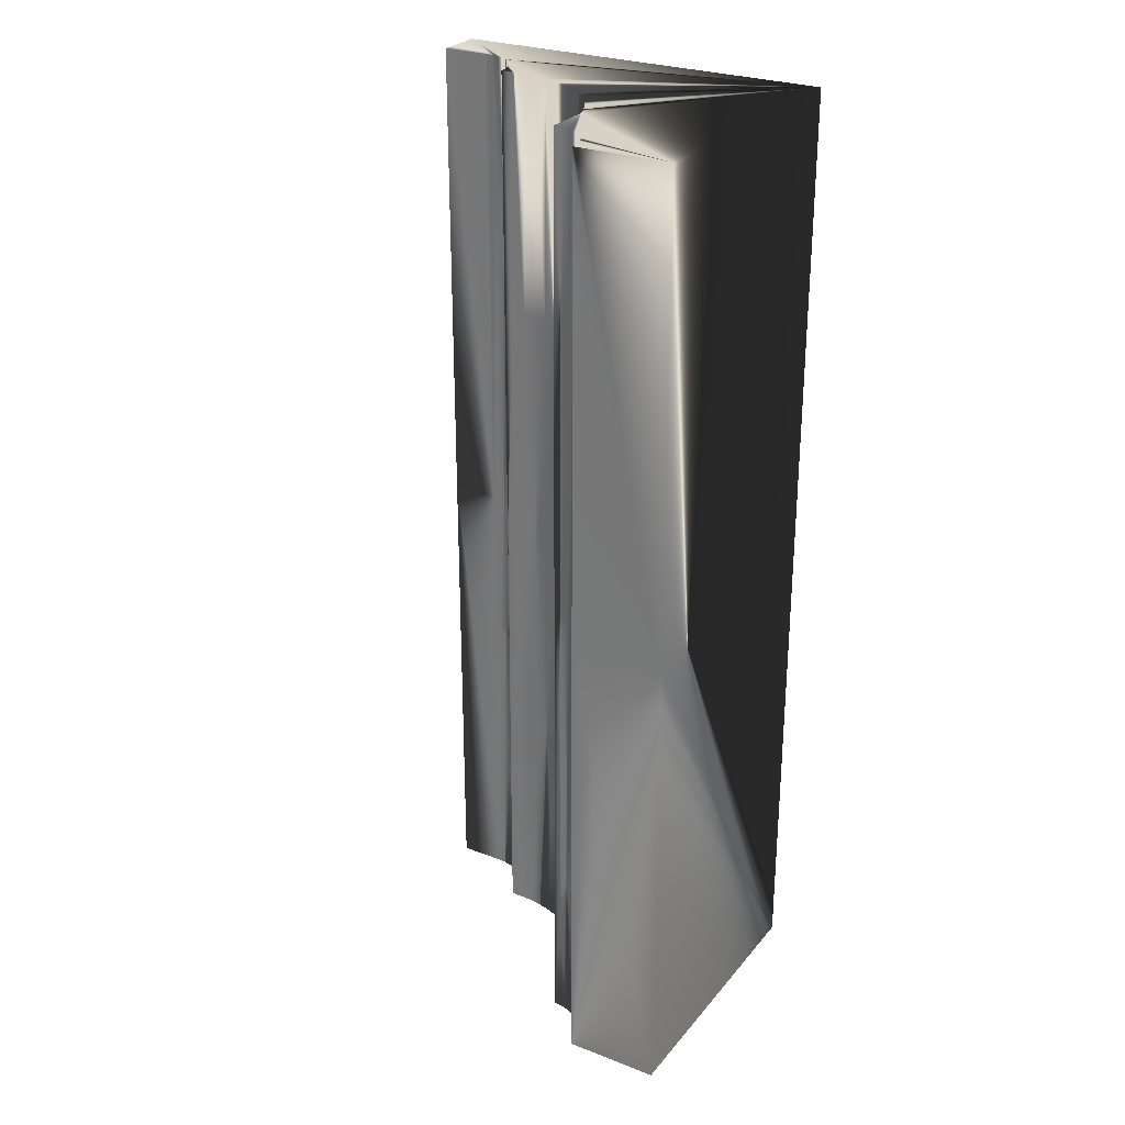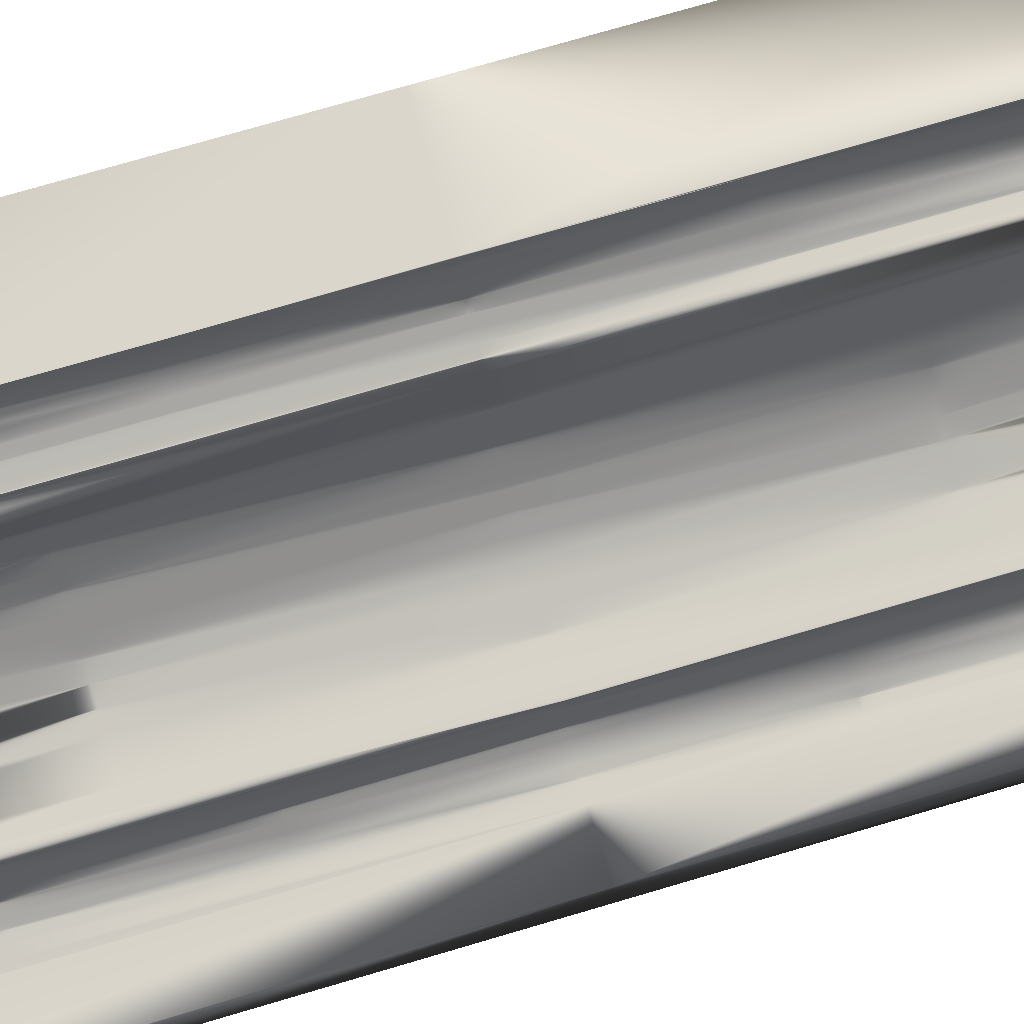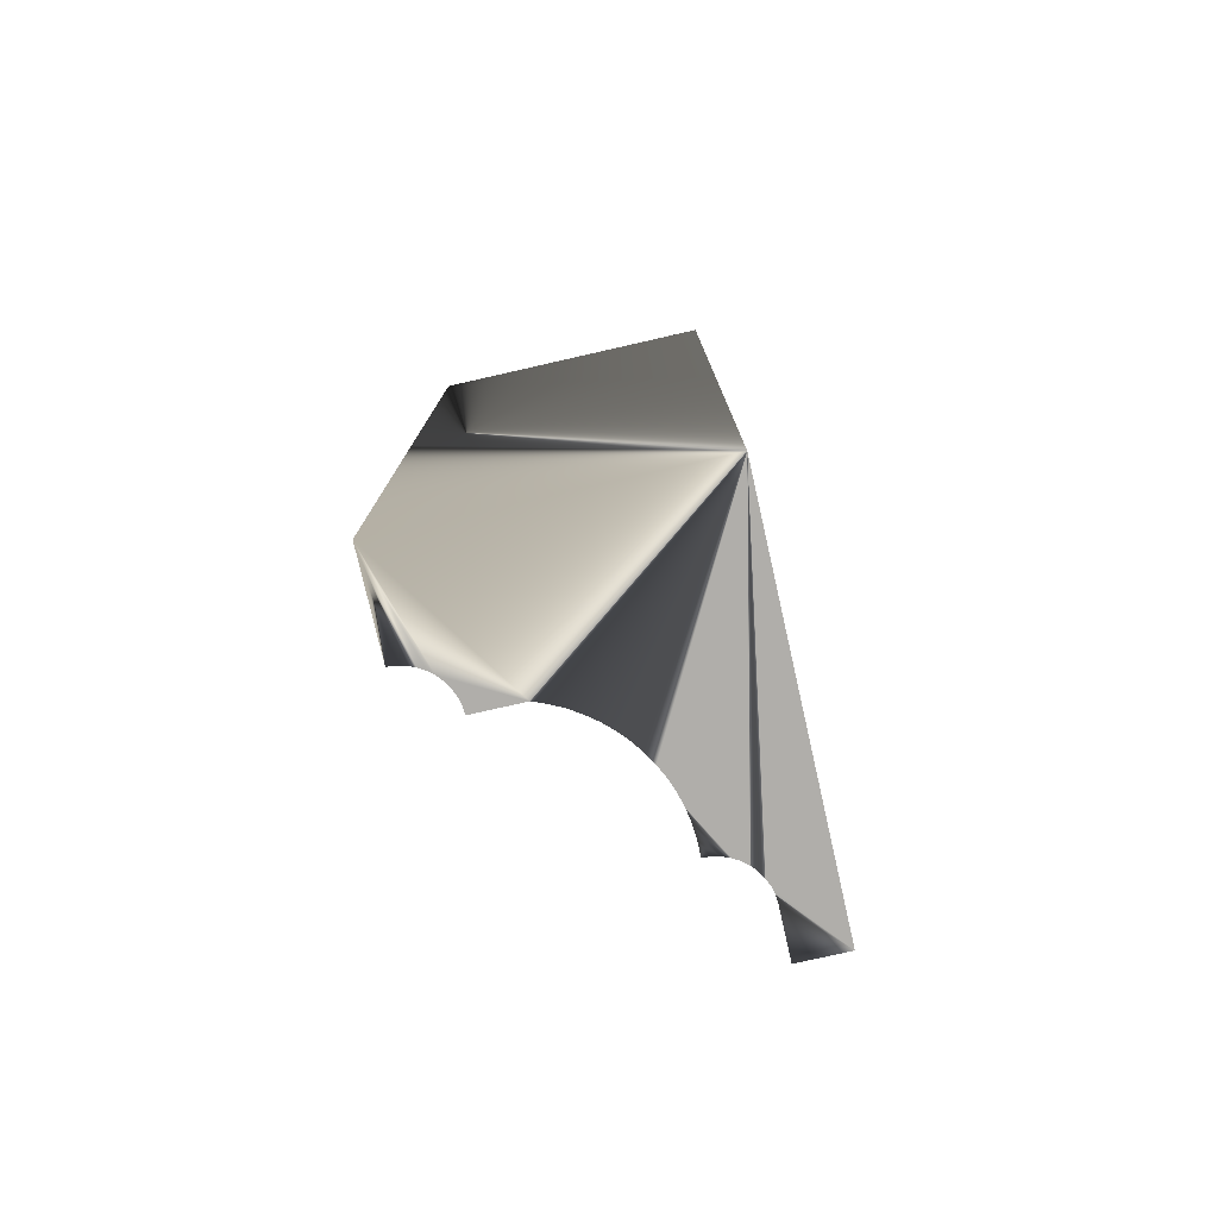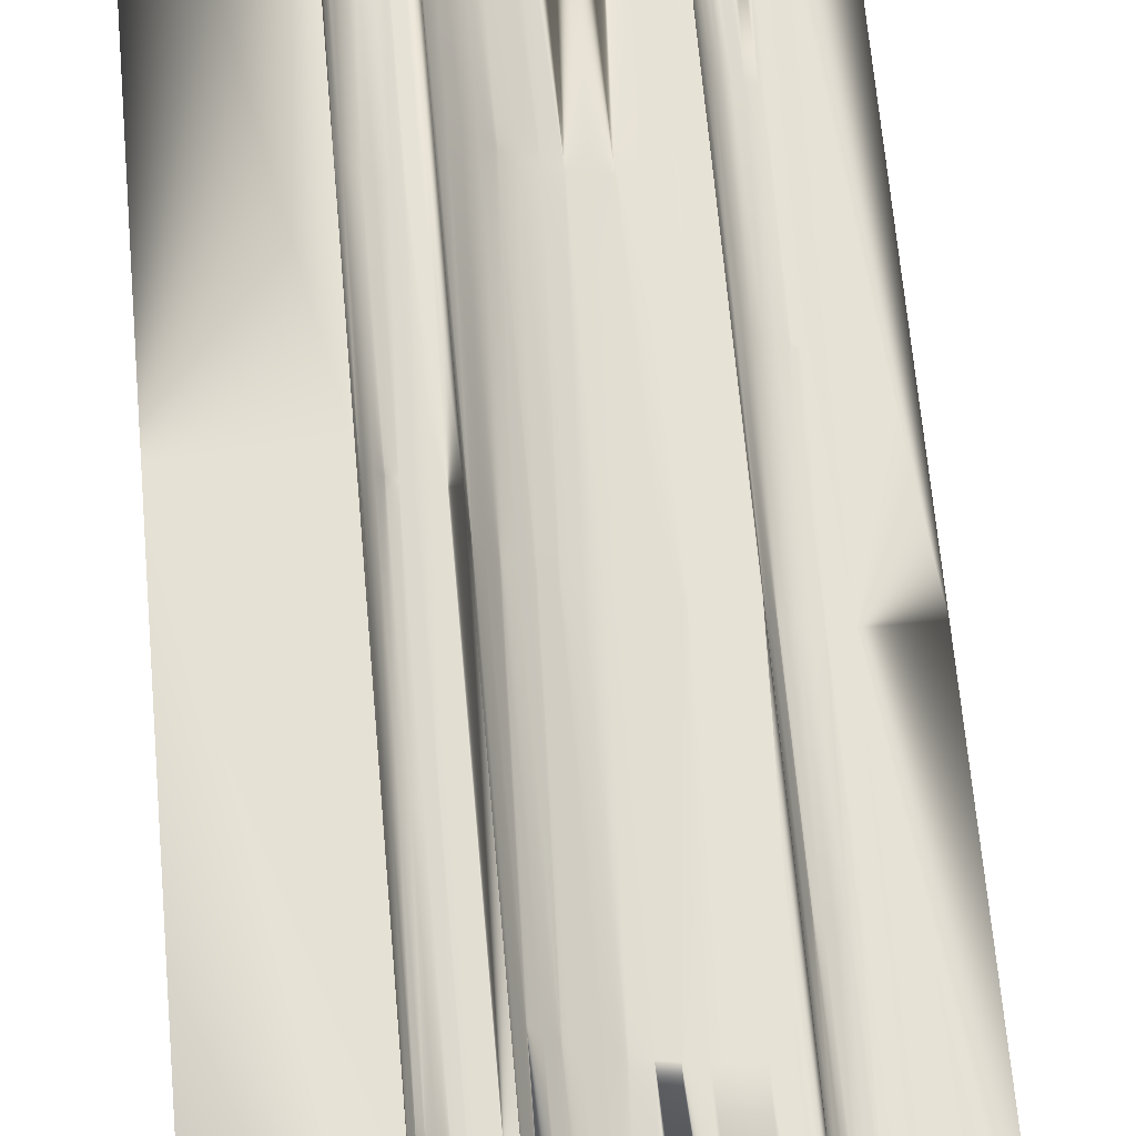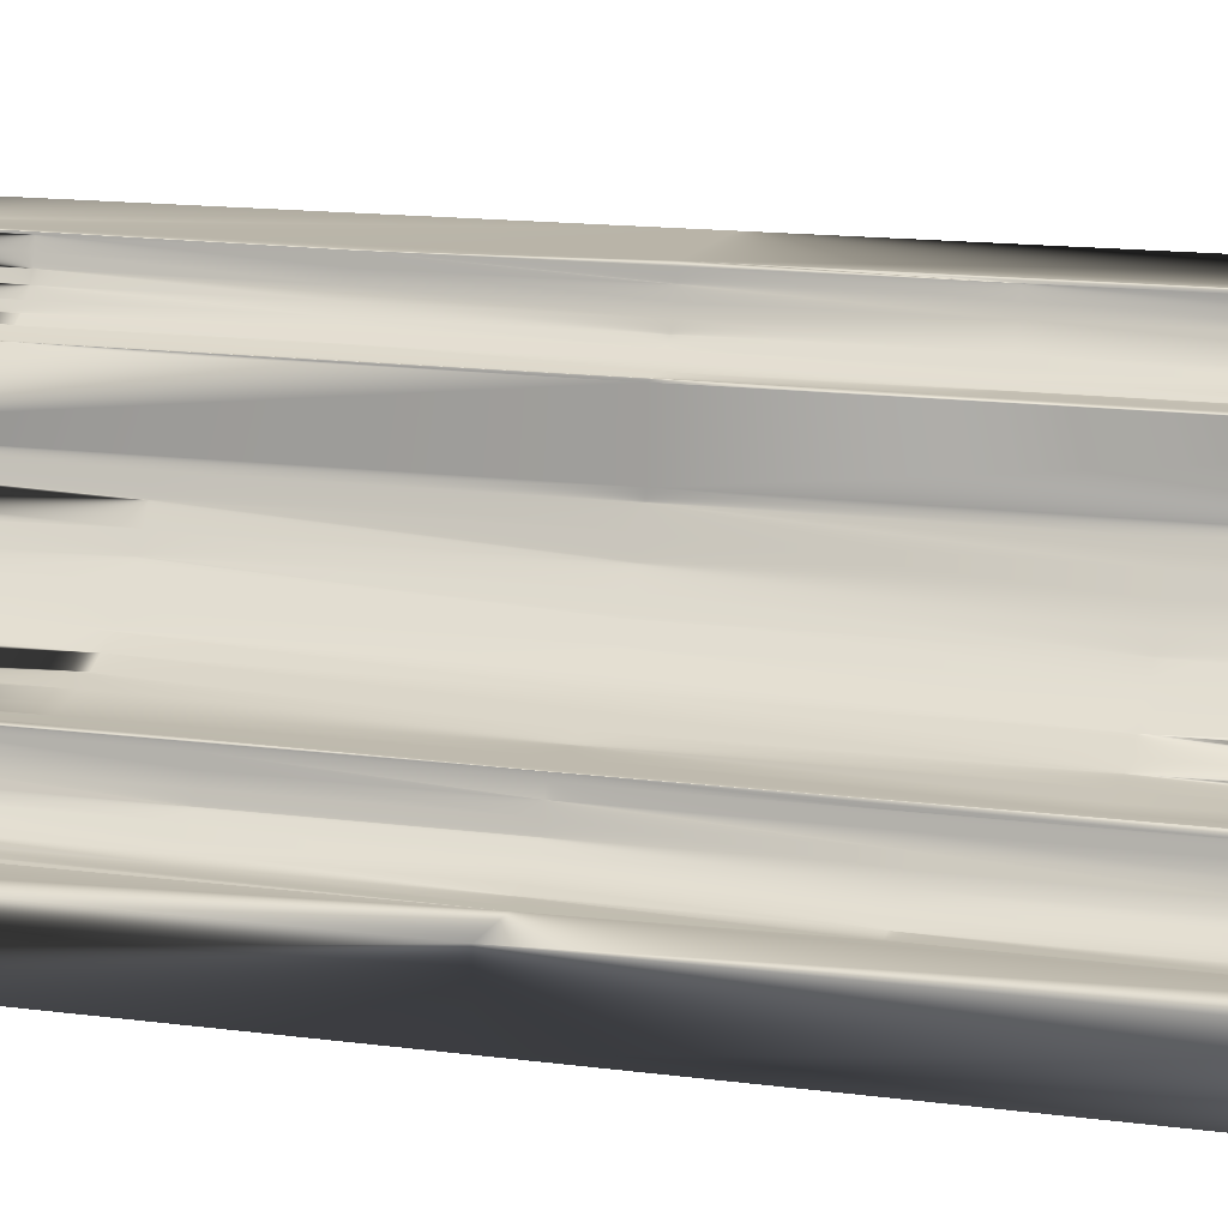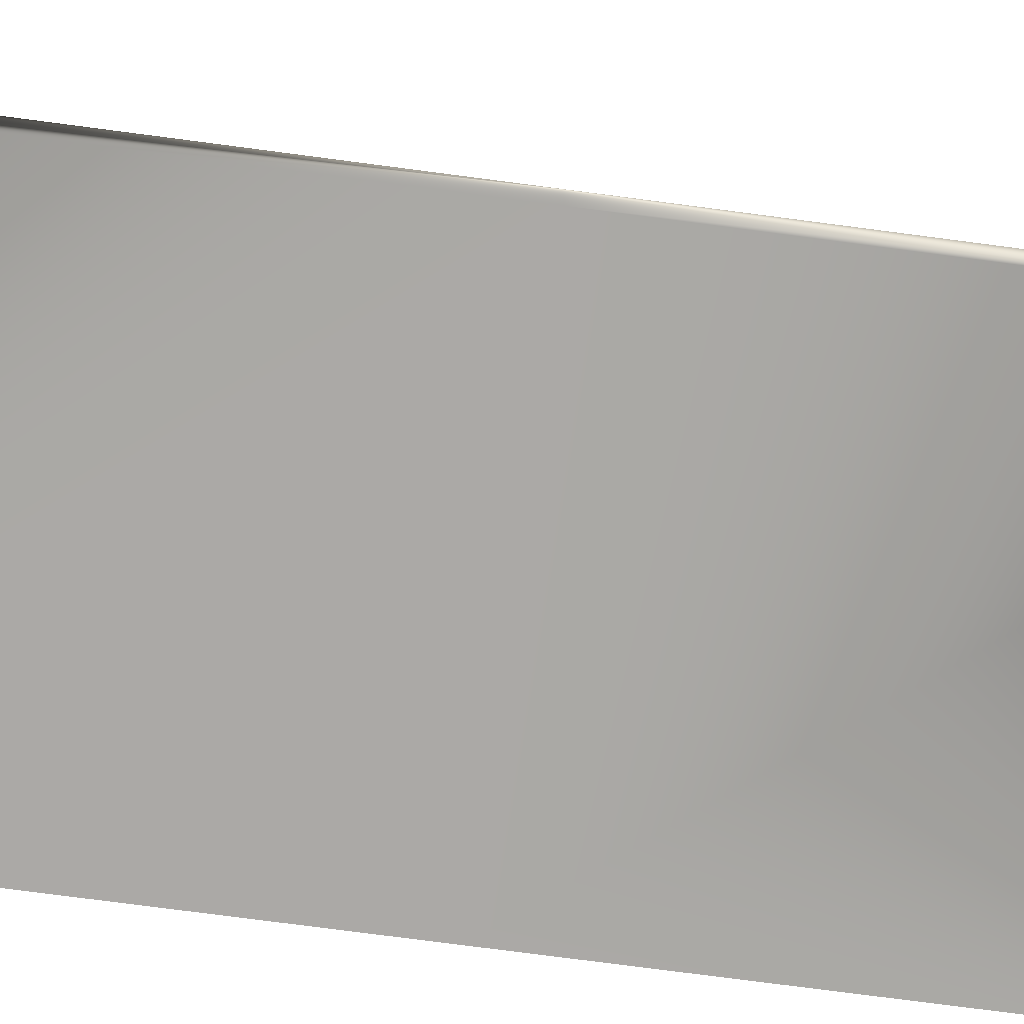
<metadata>
{"format":"obj","ext":"obj","renderer":"f3d","projection":"perspective","resolution":1024,"background":"white","views":[{"elev":27.2,"azim":-149.2,"up":"+Z"},{"elev":73.6,"azim":73.5,"up":"+Y"},{"elev":-77.7,"azim":-77.2,"up":"+Z"},{"elev":64.5,"azim":-5.0,"up":"+Y"},{"elev":13.2,"azim":107.7,"up":"+Y"},{"elev":-75.5,"azim":82.5,"up":"+Y"}]}
</metadata>
<code>
v -30 30 50
v -40 30 50
v -25.78 25.06 16.67
v -25.78 25.06 33.33
v -25.78 25.06 66.67
v -25.78 25.06 50
v -26.6 25.26 83.33
v -27.38 25.6 83.33
v -28.71 26.65 83.33
v -29.22 27.32 83.33
v -29.46 27.73 100
v -29.87 28.88 83.33
v -29.99 29.72 83.33
v -30 30 100
v -29.76 28.45 0
v -29.94 29.22 0
v -29.87 28.88 16.67
v -29.99 29.72 33.33
v -29.99 29.72 16.67
v -30 30 0
v -27.27 25.54 100
v -25.78 25.06 83.33
v -26.55 25.24 100
v -25.78 25.06 100
v -25 25 100
v -26.6 25.26 33.33
v -26.6 25.26 16.67
v -27.38 25.6 16.67
v -27.38 25.6 33.33
v -28.09 26.07 16.67
v -28.09 26.07 33.33
v -28.71 26.65 16.67
v -29.22 27.32 16.67
v -29.61 28.08 16.67
v -26.6 25.26 50
v -28.09 26.07 50
v -28.71 26.65 33.33
v -29.22 27.32 33.33
v -29.61 28.08 33.33
v -29.22 27.32 50
v -29.87 28.88 33.33
v -29.87 28.88 50
v -26.6 25.26 66.67
v -27.38 25.6 50
v -28.09 26.07 66.67
v -29.22 27.32 66.67
v -28.71 26.65 50
v -29.61 28.08 50
v -29.61 28.08 66.67
v -29.87 28.88 66.67
v -29.99 29.72 66.67
v -29.99 29.72 50
v -27.38 25.6 66.67
v -28.09 26.07 83.33
v -28.71 26.65 66.67
v -29.61 28.08 83.33
v -25 20 50
v -25 25 50
v -10 10.03 0
v -11.38 10 0
v -10.93 10 25
v -12.76 10.1 0
v -13.86 10.28 25
v -16.68 11.13 25
v -19.27 12.52 25
v -19.19 12.47 0
v -20.45 13.41 25
v -20.31 13.29 0
v -21.34 14.21 0
v -22.28 15.22 0
v -23.13 16.31 0
v -23.87 17.48 0
v -23.39 16.7 25
v -24.13 17.97 25
v -24.49 18.71 0
v -24.74 19.31 75
v -24.74 19.31 25
v -24.74 19.31 50
v -24.49 18.71 100
v -24.13 17.97 75
v -22.52 15.5 25
v -23.39 16.7 50
v -23.39 16.7 75
v -22.52 15.5 50
v -21.54 14.4 25
v -21.54 14.4 50
v -23.13 16.31 100
v -22.28 15.22 100
v -22.52 15.5 75
v -21.54 14.4 75
v -21.34 14.21 100
v -20.45 13.41 75
v -20.45 13.41 50
v -19.27 12.52 50
v -19.27 12.52 75
v -18.01 11.76 25
v -20.31 13.29 100
v -19.19 12.47 100
v -18.01 11.76 50
v -18.01 11.76 75
v -18.01 11.76 100
v -16.68 11.13 75
v -15.29 10.63 75
v -13.86 10.28 75
v -12.4 10.07 75
v -11.38 10 100
v -10.93 10 75
v -13.86 10.28 50
v -12.4 10.07 25
v -15.29 10.63 25
v -10.93 10 50
v -12.4 10.07 50
v -15.29 10.63 50
v -16.68 11.13 50
v -24.13 17.97 50
v -5.67 5.045 16.67
v -5.67 5.045 33.33
v -5.67 5.045 50
v -6.497 5.23 66.67
v -6.552 5.247 100
v -7.279 5.55 83.33
v -7.95 5.963 100
v -9.162 7.229 83.33
v -9.57 7.972 83.33
v -9.764 8.482 100
v -9.847 8.774 83.33
v -9.943 9.249 100
v -10 10.03 100
v -10 10.03 50
v -9.985 9.611 33.33
v -9.985 9.611 50
v -9.847 8.774 33.33
v -9.57 7.972 16.67
v -9.162 7.229 16.67
v -8.634 6.566 16.67
v -8.001 6.001 16.67
v -7.279 5.55 16.67
v -7.95 5.963 0
v -5.786 5.062 0
v -9.764 8.482 0
v -9.847 8.774 16.67
v -9.943 9.249 0
v -9.985 9.611 16.67
v -6.497 5.23 83.33
v -5.786 5.062 100
v -5.67 5.045 83.33
v -5.67 5.045 66.67
v -5 5 50
v -5 5 100
v -6.497 5.23 16.67
v -8.634 6.566 33.33
v -6.497 5.23 50
v -6.497 5.23 33.33
v -7.279 5.55 33.33
v -8.001 6.001 33.33
v -8.634 6.566 50
v -9.162 7.229 33.33
v -9.57 7.972 33.33
v -9.847 8.774 50
v -7.279 5.55 50
v -8.001 6.001 50
v -7.279 5.55 66.67
v -8.001 6.001 66.67
v -9.162 7.229 50
v -9.57 7.972 50
v -9.985 9.611 66.67
v -8.001 6.001 83.33
v -8.634 6.566 66.67
v -8.634 6.566 83.33
v -9.162 7.229 66.67
v -9.57 7.972 66.67
v -9.985 9.611 83.33
v -9.847 8.774 66.67
v -5 5 0
v 0 5 100
v 0 5 0
v 0 5 50
v -40 0 50
v 0 0 50
v -40 0 100
v -40 30 0
v -40 30 100
v -29.05 27.06 100
v 0 0 100
v -7.279 5.55 100
v -8.548 6.477 100
v -9.057 7.078 100
v -15.46 10.69 100
v -14.12 10.33 100
v -9.466 7.752 100
v -12.76 10.1 100
v -16.76 11.16 100
v -23.87 17.48 100
v -25 20 100
v -27.94 25.95 100
v -28.54 26.46 100
v -29.76 28.45 100
v -29.94 29.22 100
v -29.46 27.73 0
v -29.05 27.06 0
v -28.54 26.46 0
v -27.94 25.95 0
v -27.27 25.54 0
v -25 20 0
v -26.55 25.24 0
v -25.78 25.06 0
v -25 25 0
v -18.01 11.76 0
v -16.76 11.16 0
v -40 0 0
v -15.46 10.69 0
v -8.548 6.477 0
v -9.057 7.078 0
v -14.12 10.33 0
v -9.466 7.752 0
v 0 0 0
v -7.279 5.55 0
v -6.552 5.247 0
f 20 181 1
f 1 181 2
f 1 2 14
f 14 2 182
f 206 3 207
f 207 3 4
f 207 4 58
f 58 4 6
f 58 6 5
f 5 6 43
f 5 43 7
f 7 43 8
f 7 8 21
f 21 8 195
f 195 8 54
f 195 54 196
f 196 54 9
f 196 9 183
f 183 9 10
f 183 10 11
f 11 10 56
f 11 56 197
f 197 56 12
f 197 12 198
f 198 12 13
f 198 13 14
f 14 13 51
f 14 51 1
f 1 51 52
f 1 52 18
f 18 52 41
f 18 41 17
f 17 41 34
f 17 34 15
f 15 34 199
f 199 34 33
f 199 33 200
f 200 33 32
f 200 32 201
f 201 32 30
f 201 30 202
f 202 30 28
f 202 28 203
f 203 28 27
f 203 27 205
f 205 27 3
f 205 3 206
f 15 16 17
f 17 16 19
f 17 19 18
f 18 19 1
f 16 20 19
f 19 20 1
f 21 23 7
f 7 23 22
f 7 22 5
f 5 22 58
f 23 24 22
f 22 24 25
f 22 25 58
f 4 3 26
f 26 3 27
f 26 27 29
f 29 27 28
f 29 28 31
f 31 28 30
f 31 30 37
f 37 30 32
f 37 32 38
f 38 32 33
f 38 33 39
f 39 33 34
f 39 34 41
f 6 4 35
f 35 4 26
f 26 29 44
f 44 35 26
f 29 31 36
f 36 44 29
f 31 37 47
f 47 36 31
f 37 38 40
f 40 47 37
f 38 39 48
f 48 40 38
f 39 41 42
f 42 48 39
f 42 41 52
f 6 35 43
f 35 44 53
f 53 43 35
f 44 36 45
f 45 53 44
f 36 47 55
f 55 45 36
f 47 40 46
f 46 55 47
f 40 48 49
f 49 46 40
f 48 42 50
f 50 49 48
f 50 42 51
f 51 42 52
f 54 8 53
f 53 8 43
f 9 54 45
f 45 54 53
f 10 9 55
f 55 9 45
f 56 10 46
f 46 10 55
f 12 56 49
f 49 56 46
f 13 12 50
f 50 12 49
f 13 50 51
f 204 207 57
f 57 207 58
f 57 58 194
f 194 58 25
f 129 59 61
f 61 59 60
f 61 60 109
f 109 60 62
f 109 62 63
f 63 62 214
f 63 214 110
f 110 214 211
f 110 211 64
f 64 211 209
f 64 209 96
f 96 209 208
f 96 208 66
f 96 66 65
f 65 66 68
f 65 68 67
f 67 68 69
f 67 69 85
f 85 69 70
f 85 70 81
f 81 70 71
f 81 71 73
f 73 71 72
f 73 72 74
f 74 72 75
f 74 75 77
f 77 75 204
f 77 204 57
f 194 76 57
f 57 76 78
f 57 78 77
f 77 78 74
f 194 79 76
f 76 79 80
f 76 80 115
f 115 80 82
f 115 82 73
f 73 82 81
f 79 193 80
f 80 193 83
f 80 83 82
f 82 83 84
f 82 84 81
f 81 84 85
f 193 87 83
f 83 87 89
f 83 89 84
f 84 89 86
f 84 86 85
f 85 86 67
f 87 88 89
f 89 88 90
f 89 90 86
f 86 90 93
f 86 93 67
f 67 93 65
f 88 91 90
f 90 91 92
f 90 92 93
f 93 92 94
f 93 94 65
f 65 94 96
f 91 97 92
f 92 97 95
f 92 95 94
f 94 95 99
f 94 99 96
f 96 99 64
f 97 98 95
f 95 98 100
f 95 100 99
f 99 100 114
f 99 114 64
f 64 114 110
f 98 101 100
f 100 101 192
f 100 192 102
f 102 192 188
f 102 188 103
f 103 188 189
f 103 189 104
f 104 189 191
f 104 191 105
f 105 191 106
f 105 106 107
f 107 106 128
f 107 128 129
f 107 129 111
f 111 129 61
f 111 61 112
f 112 61 109
f 112 109 108
f 108 109 63
f 108 63 113
f 113 63 110
f 113 110 114
f 105 107 111
f 105 111 112
f 104 105 112
f 104 112 108
f 103 104 108
f 103 108 113
f 102 103 113
f 102 113 114
f 100 102 114
f 73 74 115
f 115 74 78
f 115 78 76
f 139 116 174
f 174 116 117
f 174 117 148
f 148 117 118
f 148 118 147
f 147 118 119
f 147 119 144
f 144 119 121
f 144 121 120
f 120 121 185
f 185 121 122
f 122 121 167
f 122 167 186
f 186 167 169
f 186 169 187
f 187 169 123
f 187 123 190
f 190 123 124
f 190 124 125
f 125 124 126
f 125 126 127
f 127 126 172
f 127 172 128
f 128 172 166
f 128 166 129
f 129 166 131
f 129 131 130
f 130 131 132
f 130 132 141
f 141 132 133
f 141 133 140
f 140 133 215
f 215 133 134
f 215 134 213
f 213 134 135
f 213 135 212
f 212 135 136
f 212 136 138
f 138 136 137
f 138 137 217
f 217 137 218
f 218 137 150
f 218 150 139
f 139 150 116
f 140 142 141
f 141 142 143
f 141 143 130
f 130 143 129
f 142 59 143
f 143 59 129
f 120 145 144
f 144 145 146
f 144 146 147
f 147 146 148
f 145 149 146
f 146 149 148
f 117 116 153
f 153 116 150
f 153 150 154
f 154 150 137
f 154 137 155
f 155 137 136
f 155 136 151
f 151 136 135
f 151 135 157
f 157 135 134
f 157 134 158
f 158 134 133
f 158 133 132
f 118 117 152
f 152 117 153
f 153 154 160
f 160 152 153
f 154 155 161
f 161 160 154
f 155 151 156
f 156 161 155
f 151 157 164
f 164 156 151
f 157 158 165
f 165 164 157
f 158 132 159
f 159 165 158
f 159 132 131
f 118 152 119
f 152 160 162
f 162 119 152
f 160 161 163
f 163 162 160
f 161 156 168
f 168 163 161
f 156 164 170
f 170 168 156
f 164 165 171
f 171 170 164
f 165 159 173
f 173 171 165
f 173 159 166
f 166 159 131
f 167 121 162
f 162 121 119
f 169 167 163
f 163 167 162
f 123 169 168
f 168 169 163
f 124 123 170
f 170 123 168
f 126 124 171
f 171 124 170
f 172 126 173
f 173 126 171
f 172 173 166
f 176 174 177
f 177 174 148
f 177 148 175
f 175 148 149
f 216 176 179
f 179 176 177
f 179 177 184
f 184 177 175
f 210 216 178
f 178 216 179
f 178 179 180
f 180 179 184
f 181 210 2
f 2 210 178
f 2 178 182
f 182 178 180
f 180 194 182
f 182 194 196
f 182 196 183
f 184 185 180
f 180 185 122
f 180 122 186
f 175 149 184
f 184 149 145
f 184 145 120
f 120 185 184
f 180 186 188
f 188 186 187
f 188 187 189
f 189 187 190
f 189 190 191
f 191 190 125
f 191 125 106
f 106 125 127
f 106 127 128
f 188 192 180
f 180 192 101
f 180 101 98
f 98 97 180
f 180 97 91
f 180 91 88
f 88 87 180
f 180 87 193
f 180 193 79
f 79 194 180
f 25 24 194
f 194 24 23
f 194 23 21
f 21 195 194
f 194 195 196
f 183 11 182
f 182 11 197
f 182 197 198
f 198 14 182
f 181 204 210
f 210 204 75
f 210 75 72
f 20 16 181
f 181 16 15
f 181 15 199
f 199 200 181
f 181 200 201
f 181 201 204
f 204 201 202
f 204 202 203
f 203 205 204
f 204 205 206
f 204 206 207
f 72 71 210
f 210 71 70
f 210 70 69
f 69 68 210
f 210 68 66
f 210 66 208
f 208 209 210
f 210 209 211
f 210 211 212
f 212 211 213
f 213 211 214
f 213 214 215
f 215 214 62
f 215 62 140
f 140 62 60
f 140 60 142
f 142 60 59
f 212 138 210
f 210 138 217
f 210 217 216
f 216 217 218
f 216 218 139
f 139 174 216
f 216 174 176

</code>
